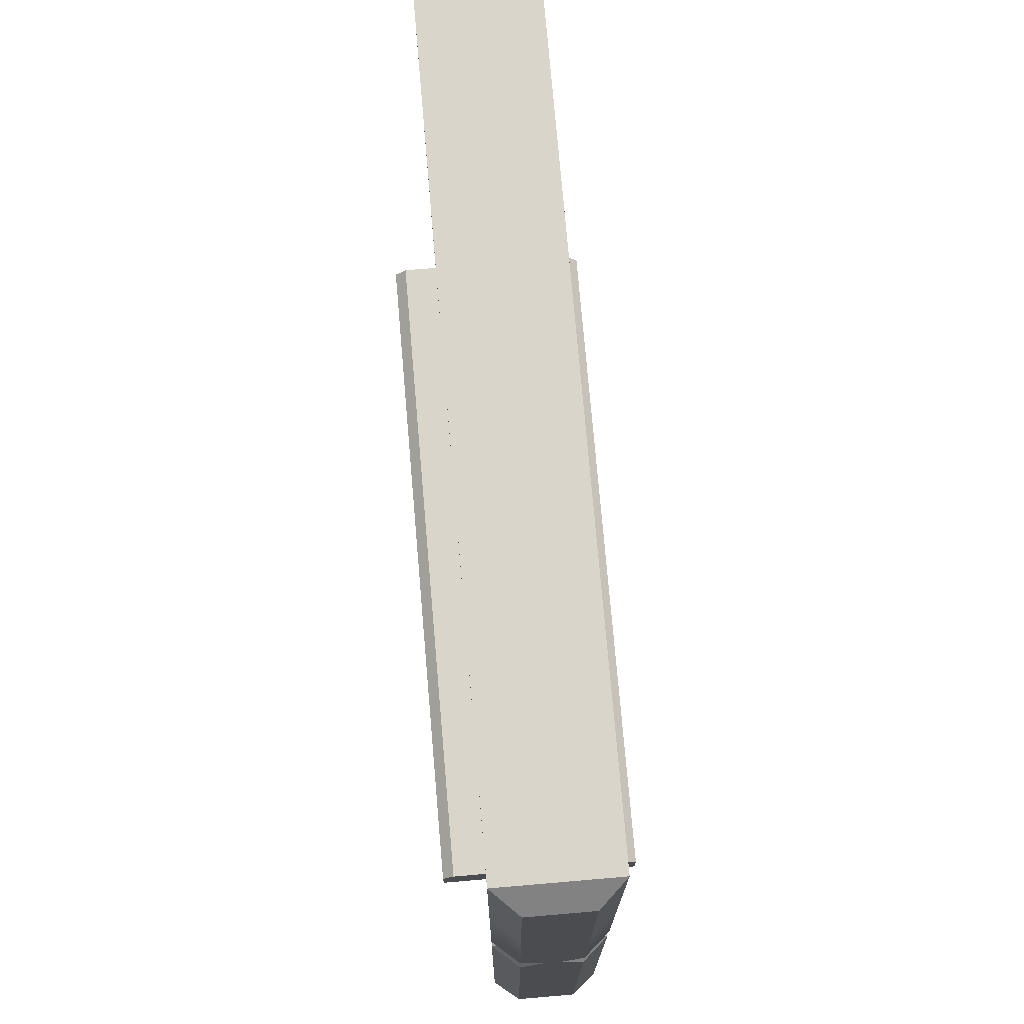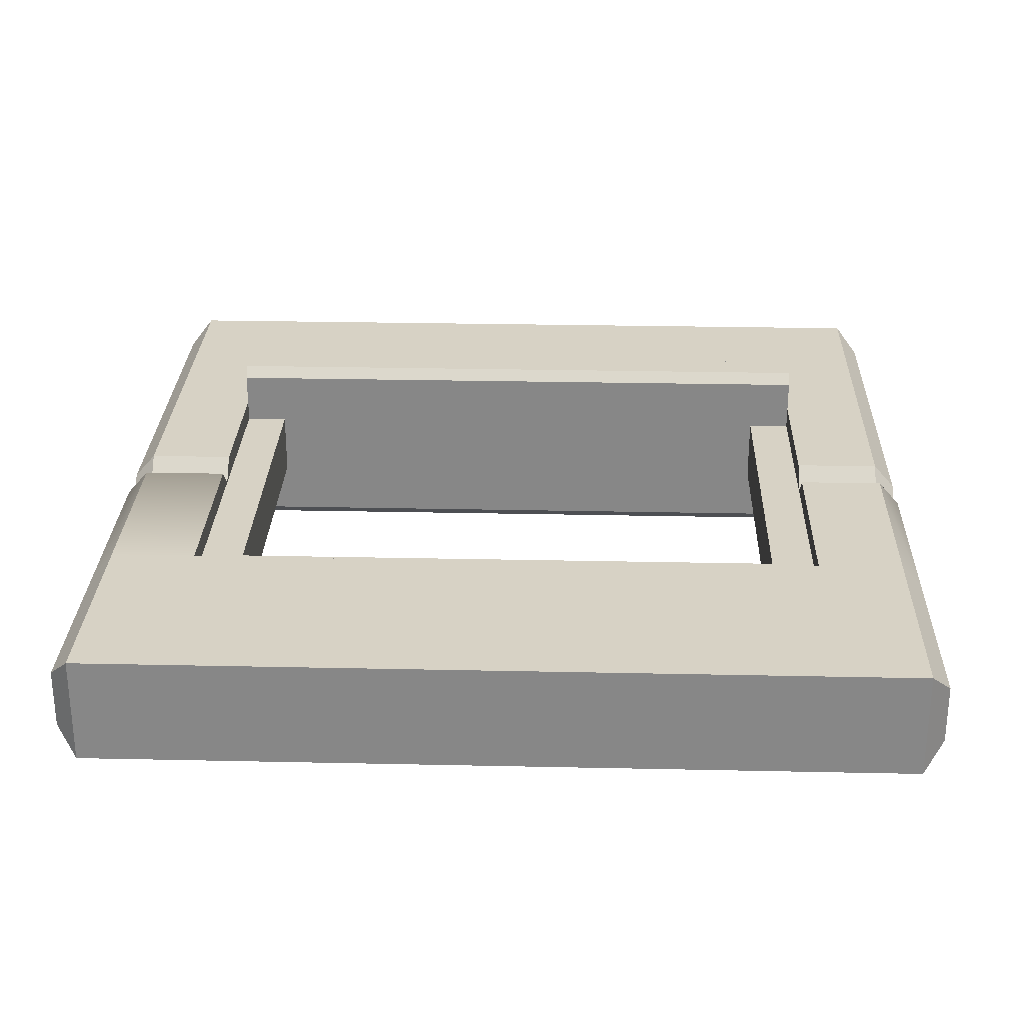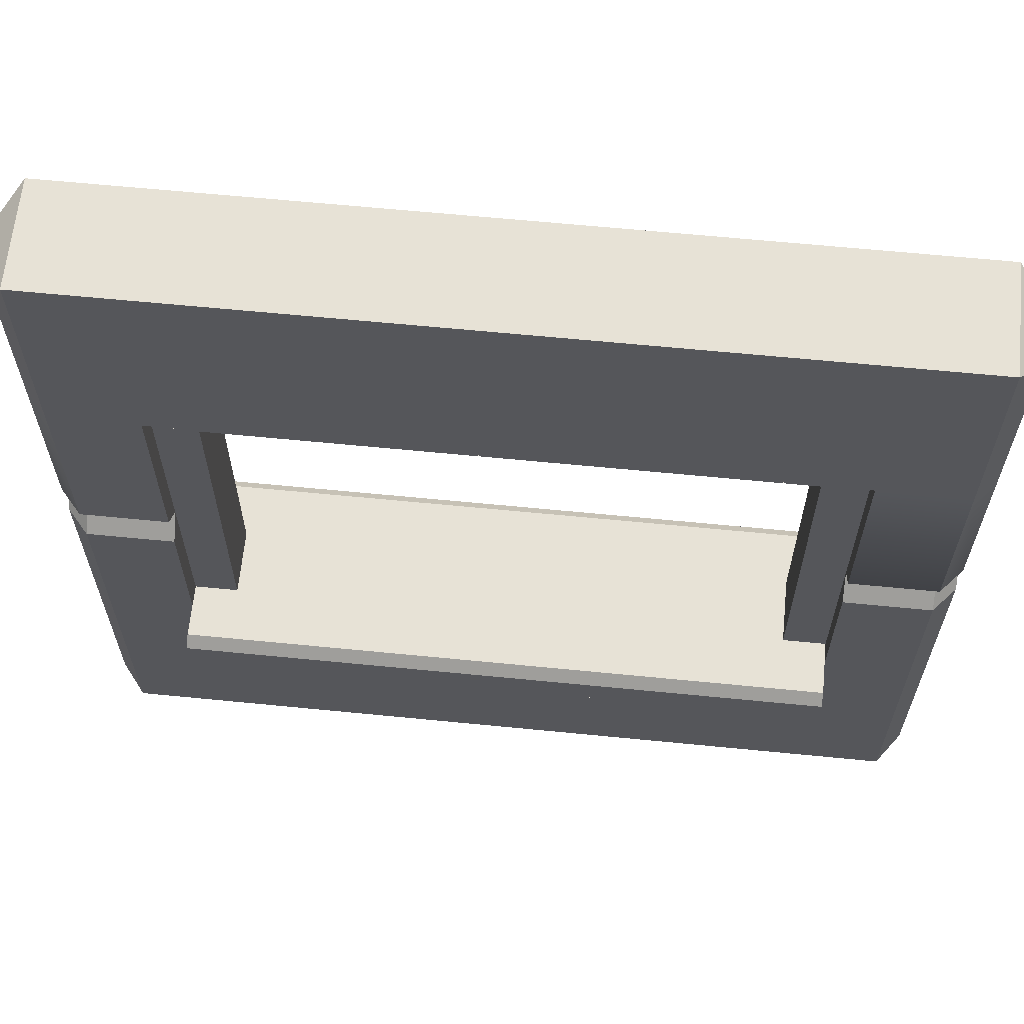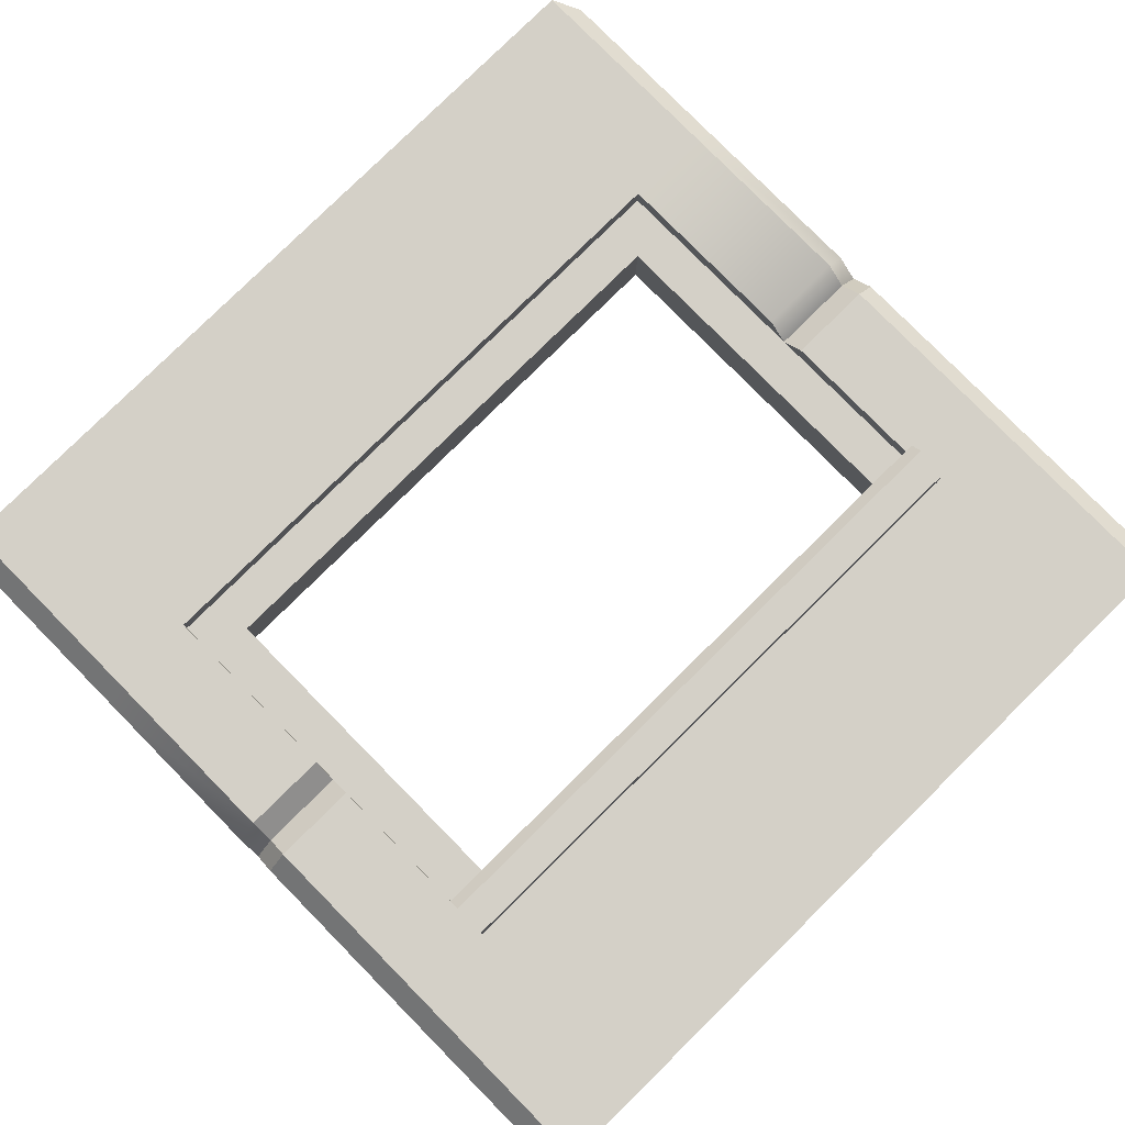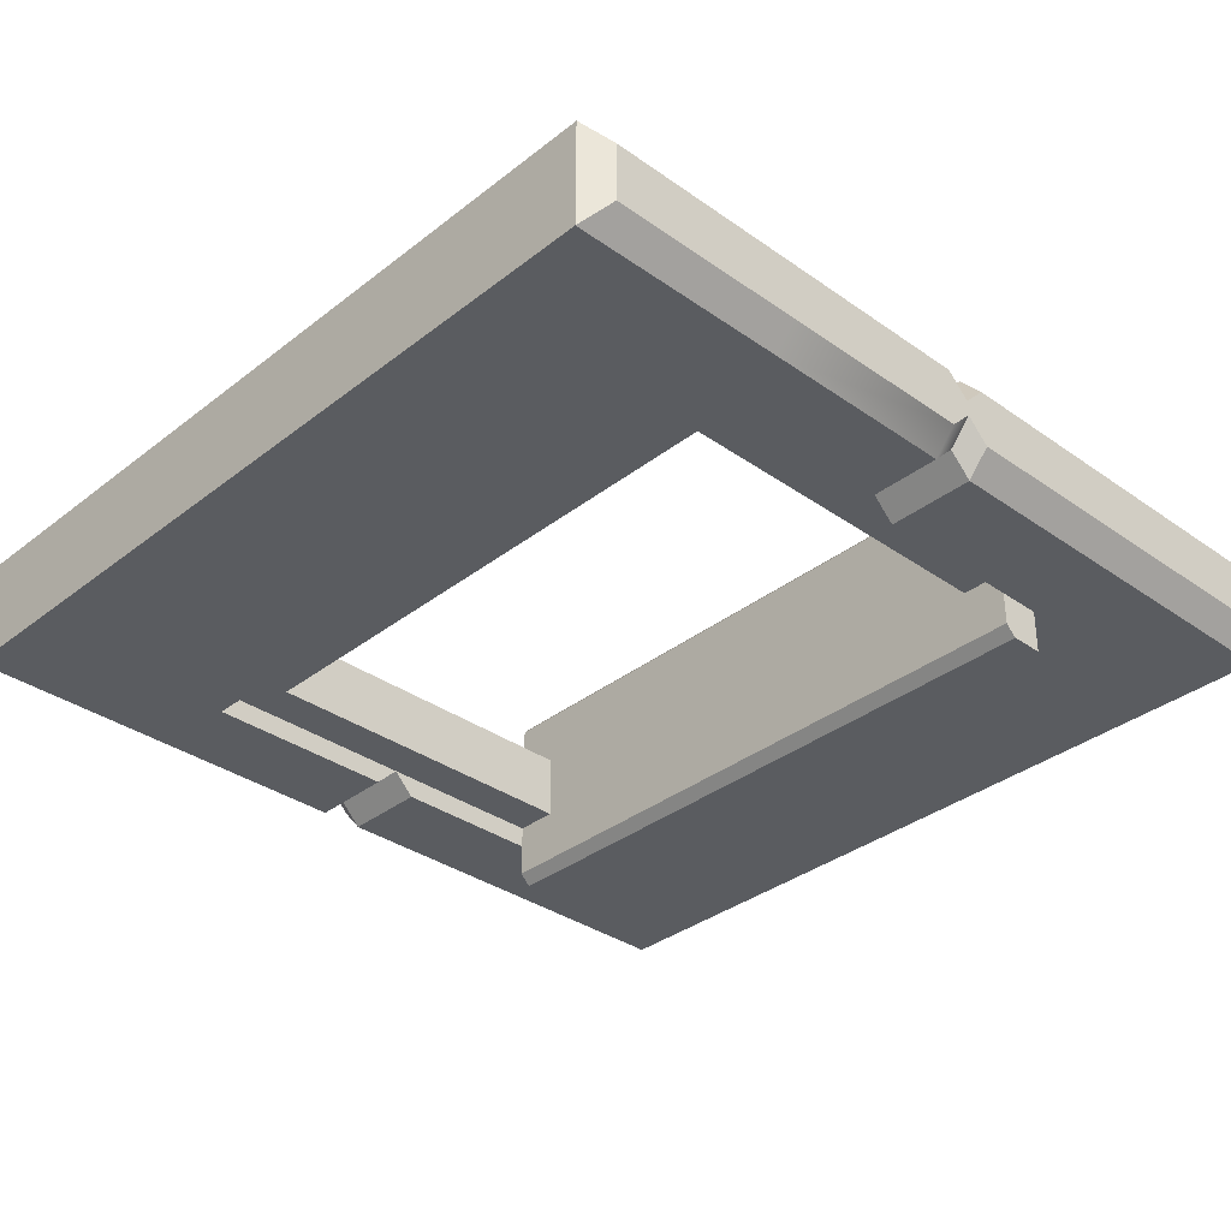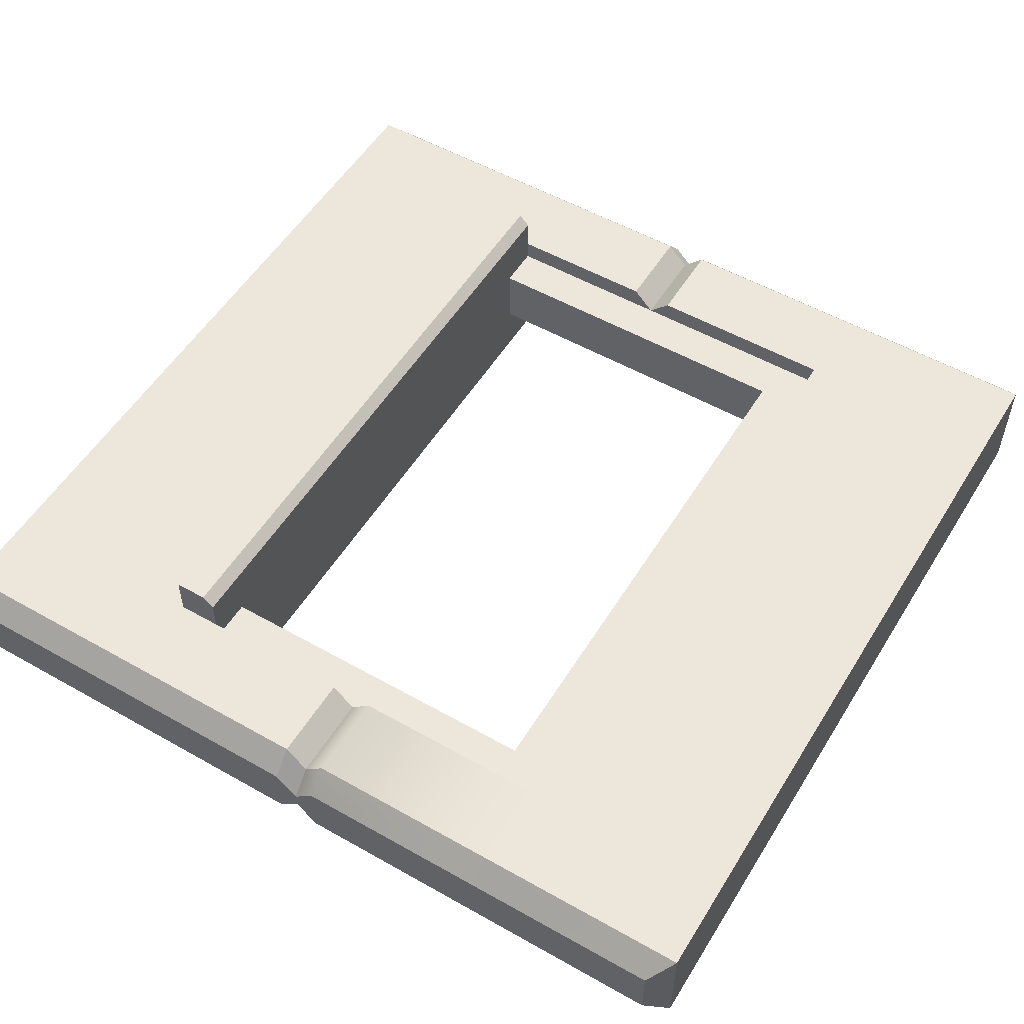
<metadata>
{"format":"obj","ext":"obj","renderer":"f3d","projection":"perspective","resolution":1024,"background":"white","views":[{"elev":74.6,"azim":-94.9,"up":"+Y"},{"elev":27.3,"azim":-178.1,"up":"+Z"},{"elev":63.7,"azim":5.7,"up":"+Y"},{"elev":79.9,"azim":-44.6,"up":"+Z"},{"elev":-34.1,"azim":-133.6,"up":"+Z"},{"elev":53.8,"azim":121.1,"up":"+Z"}]}
</metadata>
<code>
o wall_orderwindow_Cube.050
v -1.9 2 -0.15
v -1.9 2.1 -0.25
v -1.9 1.9 -0.25
v -2 2 0.03639
v -2 2.1 0.1364
v -2 1.9 0.1364
v -1.5 2 -0.15
v -1.5 2.1 -0.25
v -1.5 1.9 -0.25
v -1.5 2 0.15
v -1.5 1.9 0.25
v -1.5 2.1 0.25
v -2 2 -0.03639
v -2 1.9 -0.1364
v -2 2.1 -0.1364
v -1.9 2 0.15
v -1.9 1.9 0.25
v -1.9 2.1 0.25
v 1.9 2 0.15
v 1.9 2.1 0.25
v 1.9 1.9 0.25
v 2 2 -0.03639
v 2 2.1 -0.1364
v 2 1.9 -0.1364
v 1.5 2 -0.15
v 1.5 2.1 -0.25
v 1.5 1.9 -0.25
v 1.5 2 0.15
v 1.5 1.9 0.25
v 1.5 2.1 0.25
v 2 2 0.03639
v 2 2.1 0.1364
v 2 1.9 0.1364
v 1.9 2 -0.15
v 1.9 1.9 -0.25
v 1.9 2.1 -0.25
v -1.5 1 -0.25
v -1.5 1 0.25
v 1.5 1 -0.25
v 1.5 1 0.25
v 2 1 0.1362
v -2 1 -0.1362
v 1.9 1 -0.25
v -1.9 1 0.25
v 1.9 1 0.25
v -1.9 1 -0.25
v 2 1 -0.1362
v -2 1 0.1362
v 1.5 1 0.15
v -1.5 1 0.15
v 1.5 3 0.15
v -1.5 3 0.15
v 1.3 1 0.15
v -1.3 1 0.15
v 1.3 2.8 0.15
v -1.3 2.8 0.15
v 1.5 1 -0.15
v -1.5 1 -0.15
v 1.5 3 -0.15
v -1.5 3 -0.15
v 1.3 1 -0.15
v -1.3 1 -0.15
v 1.3 2.8 -0.15
v -1.3 2.8 -0.15
v -1.5 3 -0.25
v -1.5 3 0.25
v 1.5 3 -0.25
v 1.5 3 0.25
v 2 3 0.1366
v 1.9 3 0.25
v -2 3 -0.1366
v -1.9 3 -0.25
v 2 3 -0.1366
v 1.9 3 -0.25
v -2 3 0.1366
v -1.9 3 0.25
v -1.5 4 0.25
v -1.5 0 -0.25
v -1.5 4 -0.25
v -1.5 0 0.25
v 1.5 4 0.25
v 1.5 4 -0.25
v 1.5 0 0.25
v 1.5 0 -0.25
v -2 3.9 -0.1367
v -1.9 4 -0.25
v -1.9 0 -0.25
v -2 0.1 -0.1367
v 1.9 4 -0.25
v 2 3.9 -0.1367
v 2 0.1 -0.1367
v 1.9 0 -0.25
v 2 3.9 0.1367
v 1.9 4 0.25
v 1.9 0 0.25
v 2 0.1 0.1367
v -1.9 4 0.25
v -2 3.9 0.1367
v -2 0.1 0.1367
v -1.9 0 0.25
v -1.5 1 -0.45
v -1.5 1 0.45
v 1.5 1 -0.45
v 1.5 1 0.45
v -1.5 1.2 -0.4
v -1.5 1.15 -0.45
v -1.5 1.15 0.45
v -1.5 1.2 0.4
v 1.5 1.2 0.4
v 1.5 1.15 0.45
v 1.5 1.15 -0.45
v 1.5 1.2 -0.4
f 51 55 53 49
f 52 50 54 56
f 52 56 55 51
f 59 57 61 63
f 60 64 62 58
f 60 59 63 64
f 64 56 54 62
f 61 53 55 63
f 63 55 56 64
f 74 36 26 67
f 16 4 6 17
f 18 5 4 16
f 16 10 12 18
f 17 11 10 16
f 1 13 15 2
f 3 14 13 1
f 7 1 2 8
f 9 3 1 7
f 13 4 5 15
f 14 6 4 13
f 10 7 8 12
f 11 9 7 10
f 34 22 24 35
f 36 23 22 34
f 22 31 33 24
f 23 32 31 22
f 25 28 30 26
f 27 29 28 25
f 34 25 26 36
f 35 27 25 34
f 19 31 32 20
f 21 33 31 19
f 28 19 20 30
f 29 21 19 28
f 18 76 75 5
f 44 17 6 48
f 14 42 48 6
f 9 37 46 3
f 3 46 42 14
f 11 38 37 9
f 36 74 73 23
f 21 45 41 33
f 29 40 45 21
f 43 35 24 47
f 47 24 33 41
f 29 27 39 40
f 65 8 2 72
f 39 37 38 40
f 71 15 5 75
f 68 30 20 70
f 66 12 8 65
f 23 73 69 32
f 67 68 66 65
f 70 20 32 69
f 72 2 15 71
f 76 18 12 66
f 87 88 42 46
f 45 95 96 41
f 85 71 75 98
f 79 65 72 86
f 81 68 70 94
f 68 67 26 30
f 17 44 38 11
f 35 43 39 27
f 86 72 71 85
f 94 70 69 93
f 77 66 68 81
f 89 74 67 82
f 97 76 66 77
f 82 67 65 79
f 80 38 44 100
f 84 39 43 92
f 82 79 77 81
f 87 78 80 100
f 88 99 48 42
f 37 78 87 46
f 38 80 83 40
f 39 84 78 37
f 78 84 83 80
f 89 82 81 94
f 79 86 97 77
f 90 89 94 93
f 84 92 95 83
f 88 87 100 99
f 74 89 90 73
f 92 43 47 91
f 76 97 98 75
f 100 44 48 99
f 73 90 93 69
f 91 47 41 96
f 86 85 98 97
f 92 91 96 95
f 95 45 40 83
f 103 104 102 101
f 103 101 106 111
f 110 111 112 109
f 112 105 108 109
f 102 104 110 107
f 107 110 109 108
f 111 106 105 112
f 106 107 108 105
f 104 103 111 110
f 101 102 107 106

</code>
